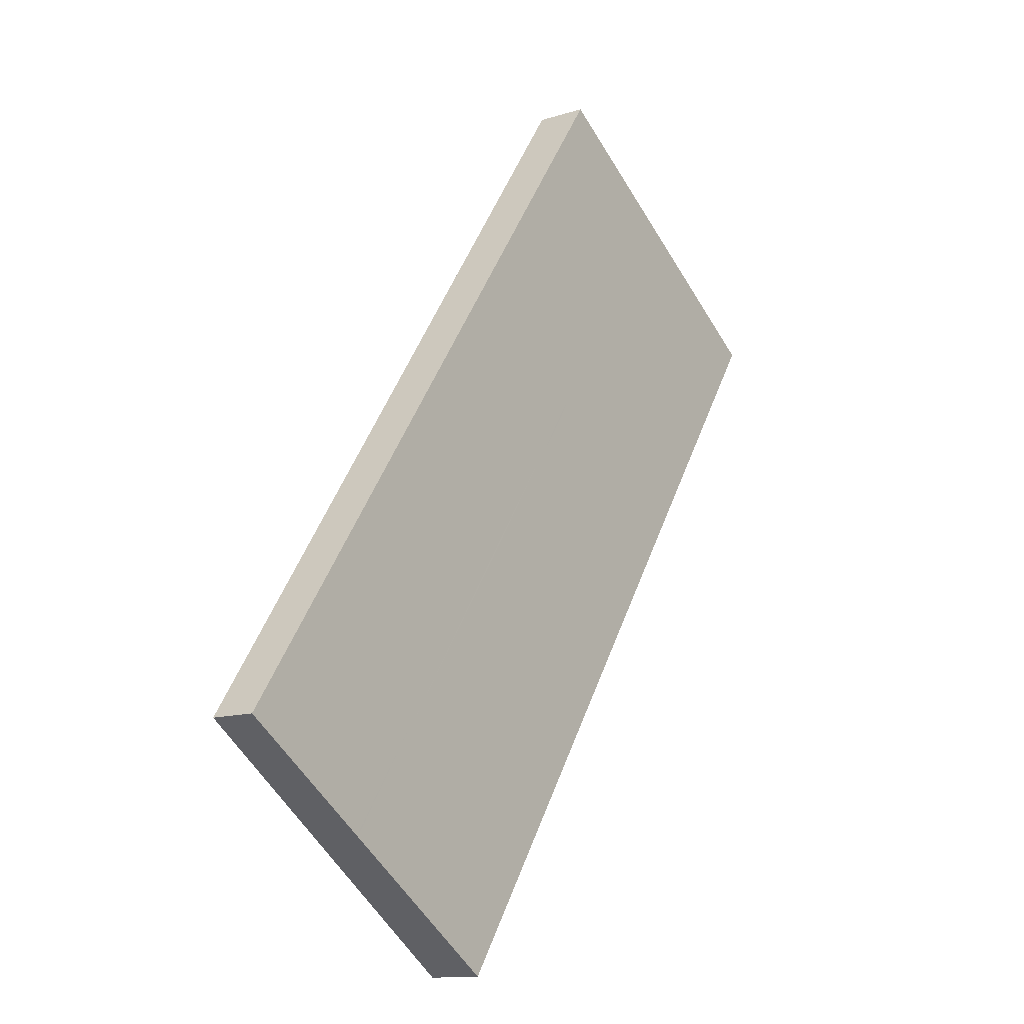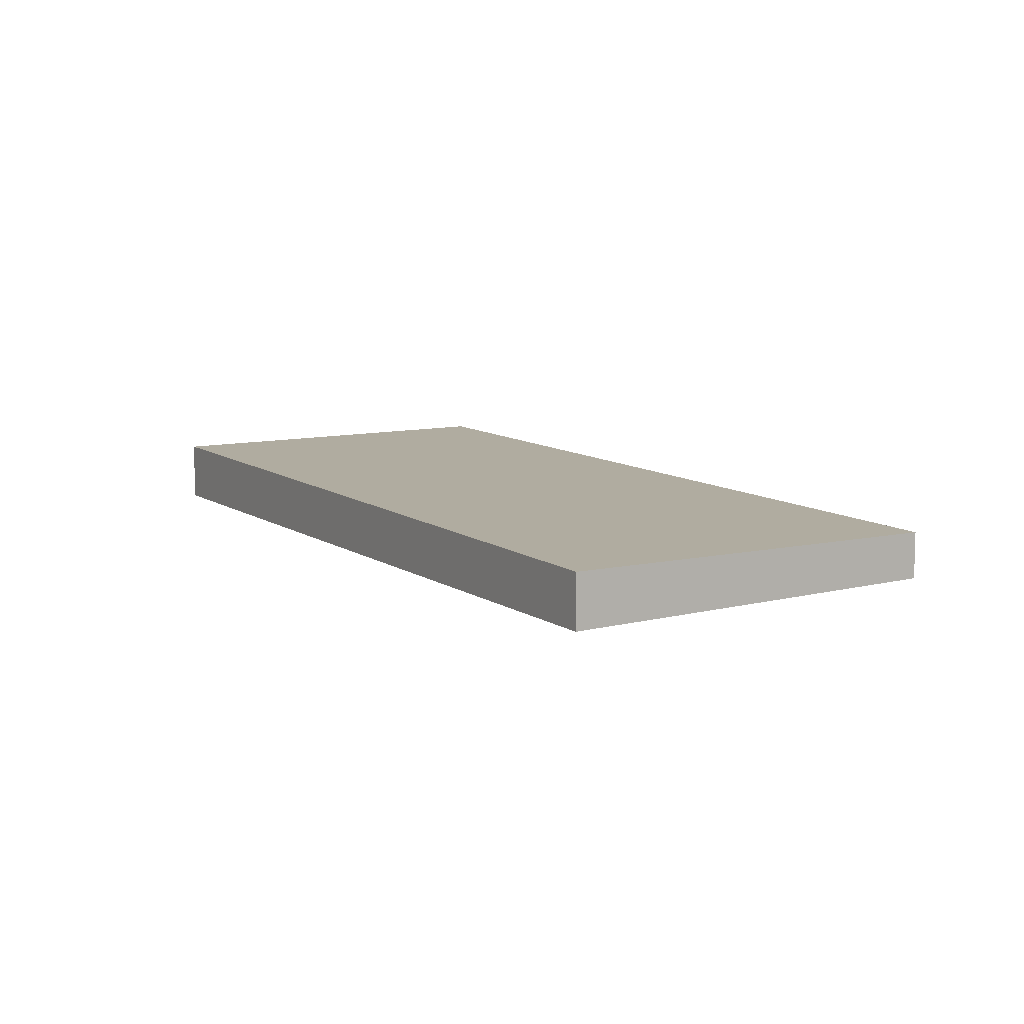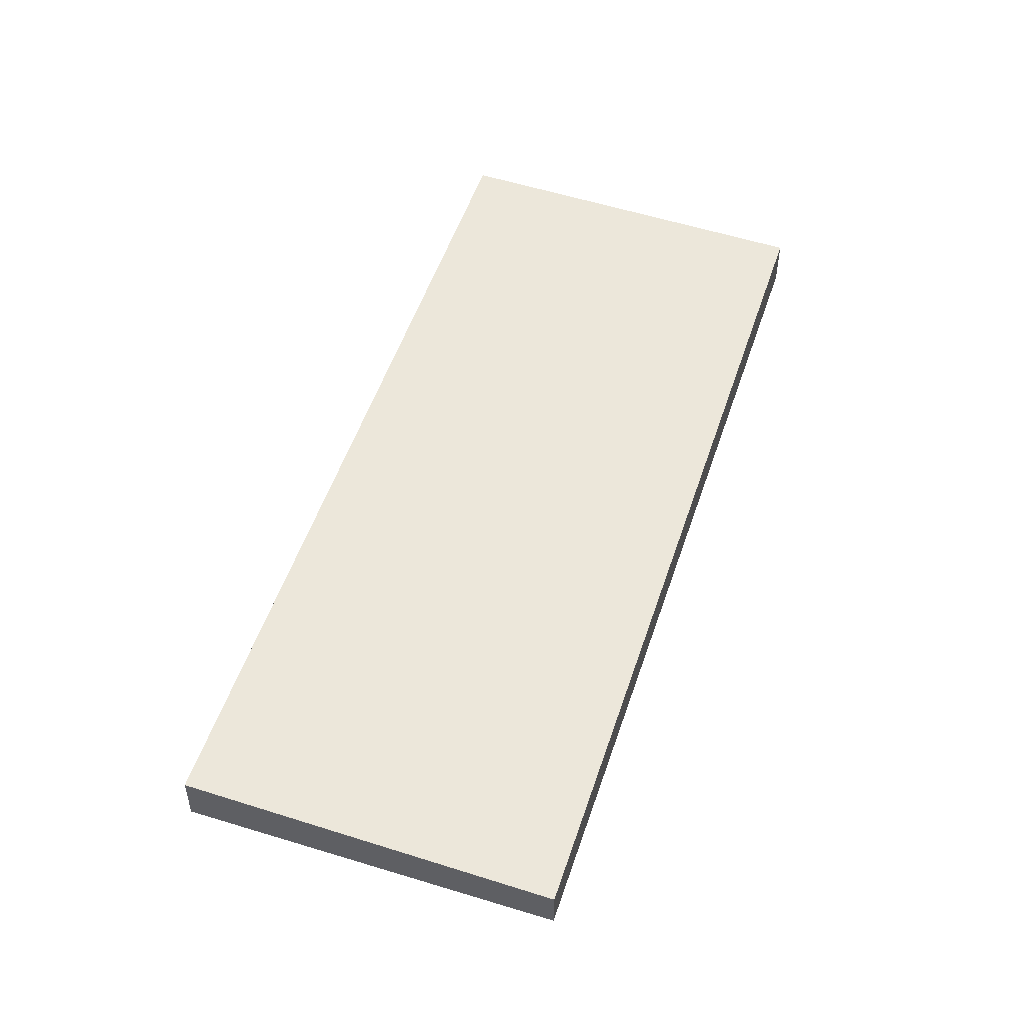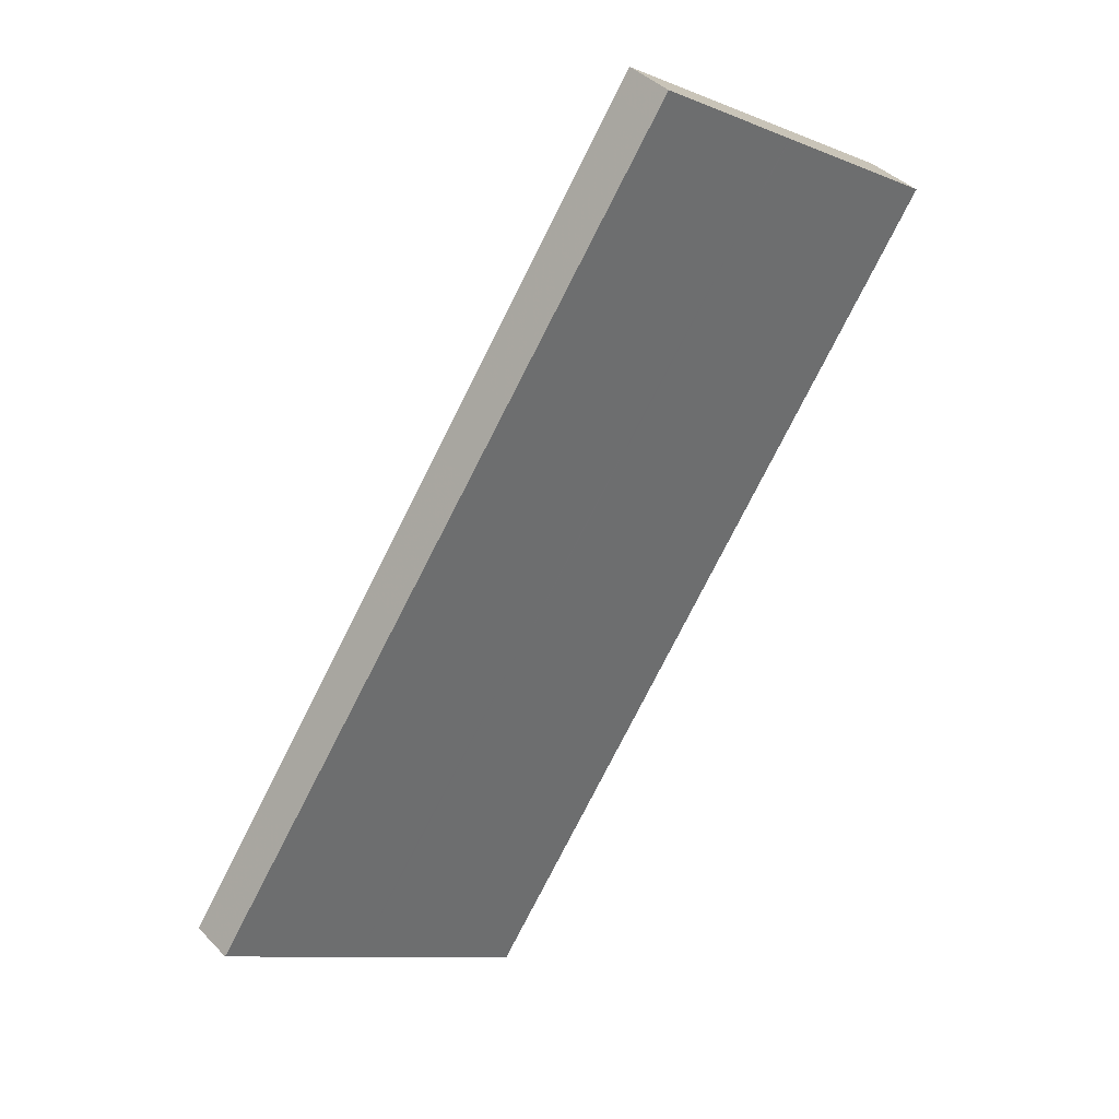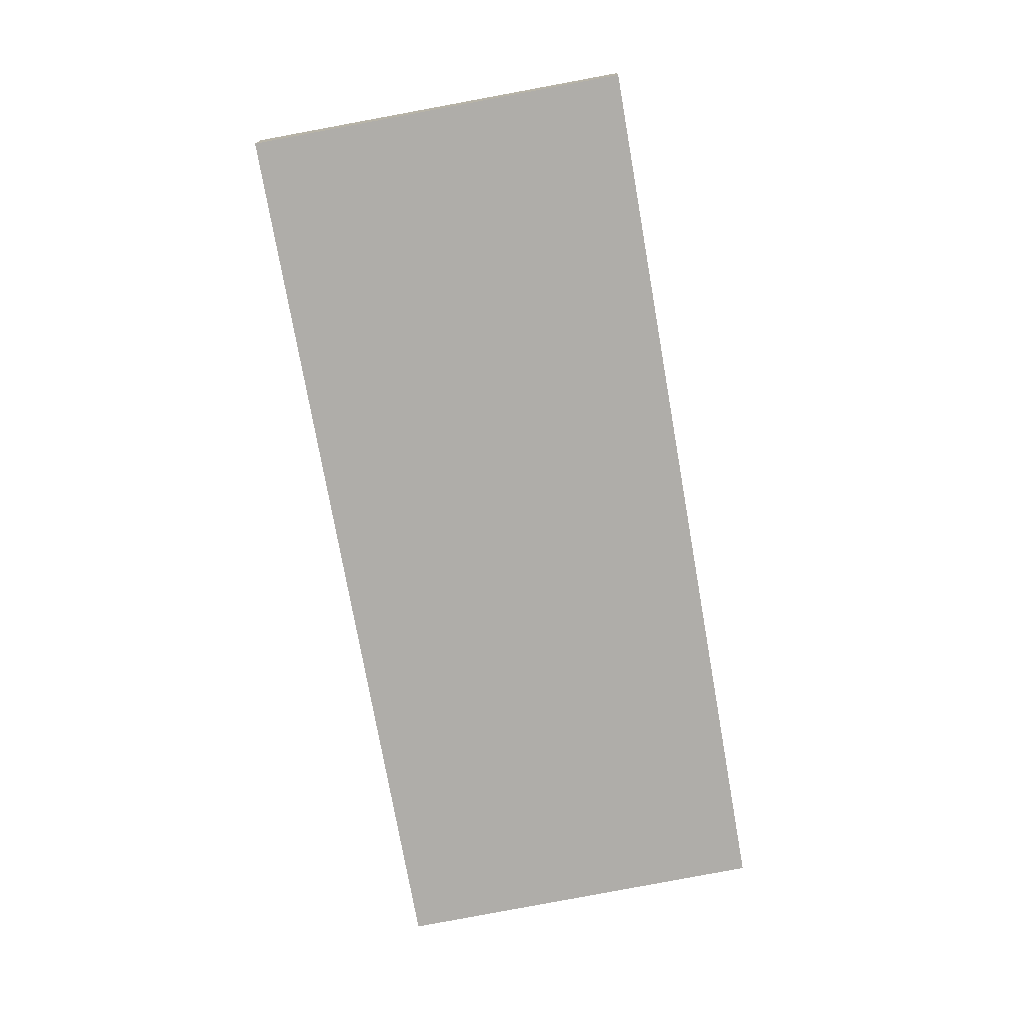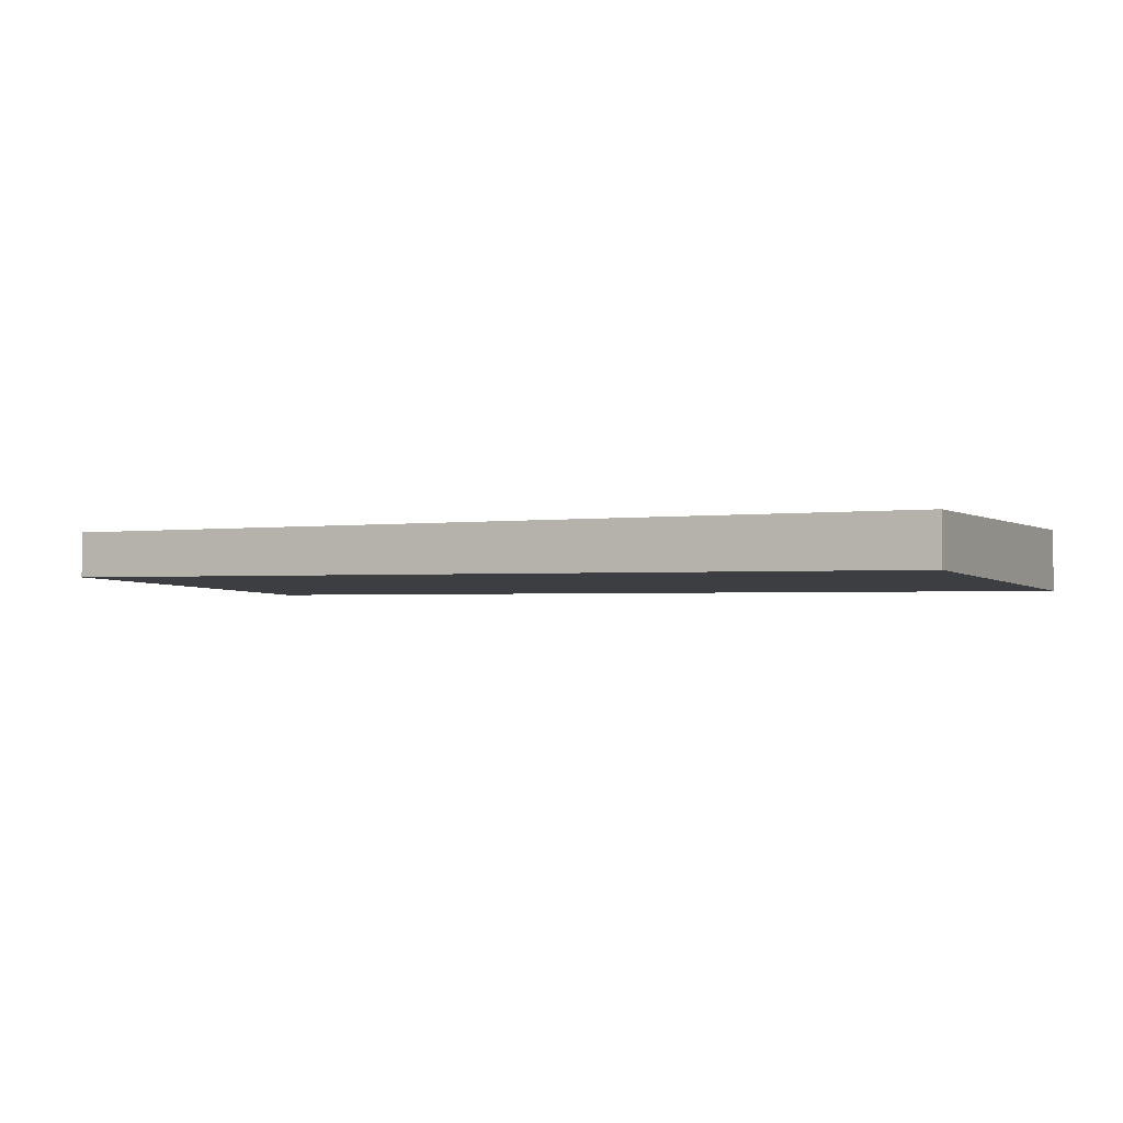
<metadata>
{"format":"obj","ext":"obj","renderer":"f3d","projection":"perspective","resolution":1024,"background":"white","views":[{"elev":-13.1,"azim":125.5,"up":"+Y"},{"elev":9.9,"azim":4.0,"up":"+Z"},{"elev":53.7,"azim":52.9,"up":"+Z"},{"elev":39.4,"azim":141.5,"up":"+Y"},{"elev":-76.6,"azim":44.5,"up":"+Z"},{"elev":-2.3,"azim":150.0,"up":"+Z"}]}
</metadata>
<code>
v -1902 -316.1 -0.7658
v -1894 -326.9 -0.6705
v -1899 -330.1 -0.8007
v -1906 -319.2 -0.8918
v -1902 -316.4 -0.7628
v -1906 -319.5 -0.889
v -1904 -317.8 -0.8203
v -1896 -328.3 -0.728
v -1904 -317.5 -0.8233
v -1904 -317.9 -0.8234
v -1896 -328.4 -0.7311
v -1904 -317.5 -0.8263
v -1903 -318.3 -0.8194
v -1903 -318.3 -0.8163
v -1906 -320 -0.8852
v -1901 -316.9 -0.7589
v -1901 -317 -0.7656
v -1894 -327.1 -0.6772
v -1902 -316.2 -0.7725
v -1902 -316.6 -0.7695
v -1898 -322.6 -0.7163
v -1897 -322.5 -0.7096
v -1902 -325.6 -0.838
v -1900 -323.9 -0.7701
v -1899 -323.9 -0.7671
v -1902 -325.5 -0.8319
v -1906 -319.8 -0.879
v -1906 -319.3 -0.8828
v -1906 -319 -0.8856
v -1899 -329.9 -0.7945
v -1903 -318.3 -0.8169
v -1899 -323.9 -0.7676
v -1896 -328.3 -0.7286
v -1904 -317.5 -0.8238
v -1904 -317.8 -0.8209
v -1896 -325.4 -0.6918
v -1895 -325.3 -0.6851
v -1900 -328.4 -0.8146
v -1900 -328.3 -0.8084
v -1897 -326.7 -0.7431
v -1897 -326.7 -0.7425
v -1898 -326.7 -0.7456
v -1901 -324.7 -0.8012
v -1904 -319 -0.8483
v -1899 -327.5 -0.7777
v -1905 -318.6 -0.8521
v -1905 -318.3 -0.8549
v -1898 -329.2 -0.7638
v -1898 -329.1 -0.7643
v -1899 -329.9 -0.795
v -1894 -326.9 -0.671
v -1895 -327 -0.6777
v -1899 -330 -0.8012
v -1896 -328.3 -0.7285
v -1896 -328.3 -0.729
v -1896 -328.3 -0.7315
v -1901 -324.8 -0.8053
v -1899 -327.6 -0.7807
v -1905 -318.4 -0.8615
v -1905 -318.7 -0.8585
v -1898 -329.2 -0.7667
v -1905 -319.2 -0.8546
v -1898 -329.2 -0.7662
v -1895 -327.2 -0.6869
v -1895 -327.3 -0.6864
v -1902 -317.2 -0.7747
v -1898 -322.8 -0.7255
v -1896 -325.6 -0.7009
v -1902 -316.5 -0.7817
v -1902 -316.8 -0.7787
v -1903 -322.1 -0.8292
v -1902 -322 -0.8241
v -1900 -320.1 -0.7494
v -1899 -319.9 -0.7403
v -1899 -319.7 -0.7336
v -1901 -321.2 -0.7941
v -1901 -321.1 -0.791
v -1901 -321.2 -0.7916
v -1904 -322.9 -0.8609
v -1904 -322.7 -0.8547
v -1897 -328.9 -0.7505
v -1897 -328.8 -0.7509
v -1902 -321.6 -0.8107
v -1904 -318.7 -0.8349
v -1900 -324.4 -0.7878
v -1898 -327.2 -0.7643
v -1904 -318.3 -0.8387
v -1905 -317.9 -0.8416
v -1895 -327.8 -0.7055
v -1896 -327.7 -0.7059
v -1900 -320.5 -0.7657
v -1902 -317.6 -0.79
v -1899 -323.3 -0.7429
v -1897 -326.1 -0.7194
v -1903 -317.2 -0.7937
v -1903 -316.8 -0.7966
v -1902 -322.4 -0.8266
v -1902 -322.3 -0.8216
v -1900 -320.4 -0.7468
v -1899 -320.2 -0.7376
v -1902 -321.9 -0.8082
v -1901 -321.4 -0.7884
v -1900 -320.8 -0.7632
v -1899 -320 -0.7309
v -1901 -321.5 -0.7914
v -1901 -321.5 -0.7889
v -1904 -323.2 -0.8584
v -1903 -323 -0.8522
v -1902 -323 -0.8209
v -1902 -322.9 -0.8161
v -1899 -321.1 -0.7411
v -1899 -320.8 -0.732
v -1901 -322.6 -0.8028
v -1901 -322.1 -0.7827
v -1900 -321.5 -0.7578
v -1899 -320.7 -0.7253
v -1901 -322.2 -0.7857
v -1901 -322.1 -0.7832
v -1903 -323.8 -0.853
v -1903 -323.7 -0.8468
v -1899 -327.8 -0.7897
v -1901 -325 -0.8131
v -1905 -318.9 -0.8641
v -1905 -318.5 -0.8669
v -1898 -329.4 -0.7763
v -1905 -319.3 -0.8603
v -1898 -329.5 -0.7758
v -1903 -322.3 -0.836
v -1903 -322.6 -0.8335
v -1902 -323.2 -0.8281
v -1896 -328.2 -0.7228
v -1896 -328.1 -0.7233
v -1901 -321 -0.7831
v -1903 -318 -0.8073
v -1899 -323.7 -0.7602
v -1900 -321.9 -0.7751
v -1897 -326.5 -0.7367
v -1903 -317.6 -0.8111
v -1904 -317.2 -0.8139
v -1901 -321.3 -0.7805
v -1902 -316.4 -0.7628
v -1902 -316.1 -0.7658
v -1902 -316.1 0
v -1902 -316.4 0
v -1894 -327.1 -0.6772
v -1894 -326.9 -0.6705
v -1894 -326.9 0
v -1894 -327.1 0
v -1899 -330 -0.8012
v -1899 -330.1 -0.8007
v -1899 -330.1 0
v -1899 -330 0
v -1906 -319 -0.8856
v -1906 -319.2 -0.8918
v -1906 -319.2 0
v -1906 -319 1.11e-16
v -1901 -316.9 -0.7589
v -1902 -316.4 -0.7628
v -1902 -316.4 0
v -1901 -316.9 0
v -1906 -319.2 -0.8918
v -1906 -319.5 -0.889
v -1906 -319.5 -1.11e-16
v -1906 -319.2 0
v -1896 -328.3 -0.7286
v -1896 -328.3 -0.728
v -1896 -328.3 0
v -1896 -328.3 0
v -1904 -317.2 -0.8139
v -1904 -317.5 -0.8233
v -1904 -317.5 0
v -1904 -317.2 0
v -1897 -328.9 -0.7505
v -1896 -328.4 -0.7311
v -1896 -328.4 0
v -1897 -328.9 0
v -1904 -317.5 -0.8238
v -1904 -317.5 -0.8263
v -1904 -317.5 0
v -1904 -317.5 0
v -1906 -319.5 -0.889
v -1906 -320 -0.8852
v -1906 -320 1.11e-16
v -1906 -319.5 -1.11e-16
v -1899 -319.7 -0.7336
v -1901 -316.9 -0.7589
v -1901 -316.9 0
v -1899 -319.7 0
v -1895 -327.3 -0.6864
v -1894 -327.1 -0.6772
v -1894 -327.1 0
v -1895 -327.3 0
v -1902 -316.1 -0.7658
v -1902 -316.2 -0.7725
v -1902 -316.2 0
v -1902 -316.1 0
v -1895 -325.3 -0.6851
v -1897 -322.5 -0.7096
v -1897 -322.5 0
v -1895 -325.3 0
v -1903 -323.8 -0.853
v -1902 -325.6 -0.838
v -1902 -325.6 0
v -1903 -323.8 1.11e-16
v -1905 -318.5 -0.8669
v -1906 -319 -0.8856
v -1906 -319 1.11e-16
v -1905 -318.5 0
v -1899 -330.1 -0.8007
v -1899 -329.9 -0.7945
v -1899 -329.9 0
v -1899 -330.1 0
v -1896 -328.4 -0.7311
v -1896 -328.3 -0.7286
v -1896 -328.3 0
v -1896 -328.4 0
v -1904 -317.5 -0.8233
v -1904 -317.5 -0.8238
v -1904 -317.5 0
v -1904 -317.5 0
v -1894 -326.9 -0.671
v -1895 -325.3 -0.6851
v -1895 -325.3 0
v -1894 -326.9 0
v -1902 -325.6 -0.838
v -1900 -328.4 -0.8146
v -1900 -328.4 0
v -1902 -325.6 0
v -1905 -317.9 -0.8416
v -1905 -318.3 -0.8549
v -1905 -318.3 0
v -1905 -317.9 0
v -1898 -329.2 -0.7662
v -1898 -329.2 -0.7638
v -1898 -329.2 0
v -1898 -329.2 0
v -1894 -326.9 -0.6705
v -1894 -326.9 -0.671
v -1894 -326.9 0
v -1894 -326.9 0
v -1900 -328.4 -0.8146
v -1899 -330 -0.8012
v -1899 -330 0
v -1900 -328.4 0
v -1905 -318.3 -0.8549
v -1905 -318.4 -0.8615
v -1905 -318.4 0
v -1905 -318.3 0
v -1898 -329.5 -0.7758
v -1898 -329.2 -0.7662
v -1898 -329.2 0
v -1898 -329.5 0
v -1895 -327.8 -0.7055
v -1895 -327.3 -0.6864
v -1895 -327.3 0
v -1895 -327.8 -1.11e-16
v -1902 -316.2 -0.7725
v -1902 -316.5 -0.7817
v -1902 -316.5 0
v -1902 -316.2 0
v -1899 -320 -0.7309
v -1899 -319.7 -0.7336
v -1899 -319.7 0
v -1899 -320 0
v -1906 -320 -0.8852
v -1904 -322.9 -0.8609
v -1904 -322.9 0
v -1906 -320 1.11e-16
v -1898 -329.2 -0.7638
v -1897 -328.9 -0.7505
v -1897 -328.9 0
v -1898 -329.2 0
v -1904 -317.5 -0.8263
v -1905 -317.9 -0.8416
v -1905 -317.9 0
v -1904 -317.5 0
v -1896 -328.2 -0.7228
v -1895 -327.8 -0.7055
v -1895 -327.8 -1.11e-16
v -1896 -328.2 0
v -1902 -316.5 -0.7817
v -1903 -316.8 -0.7966
v -1903 -316.8 1.11e-16
v -1902 -316.5 0
v -1899 -320.7 -0.7253
v -1899 -320 -0.7309
v -1899 -320 0
v -1899 -320.7 0
v -1904 -322.9 -0.8609
v -1904 -323.2 -0.8584
v -1904 -323.2 1.11e-16
v -1904 -322.9 0
v -1897 -322.5 -0.7096
v -1899 -320.7 -0.7253
v -1899 -320.7 0
v -1897 -322.5 0
v -1904 -323.2 -0.8584
v -1903 -323.8 -0.853
v -1903 -323.8 1.11e-16
v -1904 -323.2 1.11e-16
v -1905 -318.4 -0.8615
v -1905 -318.5 -0.8669
v -1905 -318.5 0
v -1905 -318.4 0
v -1899 -329.9 -0.7945
v -1898 -329.5 -0.7758
v -1898 -329.5 0
v -1899 -329.9 0
v -1896 -328.3 -0.728
v -1896 -328.2 -0.7228
v -1896 -328.2 0
v -1896 -328.3 0
v -1903 -316.8 -0.7966
v -1904 -317.2 -0.8139
v -1904 -317.2 0
v -1903 -316.8 1.11e-16
v -1902 -316.1 0
v -1894 -326.9 0
v -1899 -330.1 0
v -1906 -319.2 0
f 88 12 10 87
f 86 42 56 82
f 94 68 64 90
f 96 69 70 95
f 56 42 40 55
f 35 10 12 34
f 31 13 10 35
f 87 10 13 84
f 95 70 66 92
f 52 36 37 51
f 19 1 5 20
f 20 5 16 17
f 116 22 21 112
f 117 24 85 113
f 111 67 93 115
f 118 32 24 117
f 120 26 23 119
f 28 6 4 29
f 53 38 39 50
f 27 15 6 28
f 114 25 32 118
f 55 40 41 54
f 34 9 7 35
f 35 7 14 31
f 36 21 22 37
f 38 23 26 39
f 40 32 25 41
f 85 24 42 86
f 93 67 68 94
f 42 24 32 40
f 130 109 57 122
f 122 57 58 121
f 124 59 60 123
f 121 58 61 125
f 123 60 62 126
f 125 61 63 127
f 51 2 18 52
f 50 30 3 53
f 54 8 33 55
f 82 56 11 81
f 90 64 65 89
f 55 33 11 56
f 57 43 45 58
f 59 47 46 60
f 58 45 49 61
f 60 46 44 62
f 61 49 48 63
f 110 43 57 109
f 64 52 18 65
f 112 21 67 111
f 67 21 36 68
f 68 36 52 64
f 69 19 20 70
f 70 20 17 66
f 71 62 44 72
f 73 66 17 74
f 74 17 16 75
f 84 13 76 83
f 92 66 73 91
f 76 13 31 78
f 79 15 27 80
f 78 31 14 77
f 126 62 71 128
f 81 48 49 82
f 83 72 44 84
f 113 85 43 110
f 86 45 43 85
f 87 46 47 88
f 82 49 45 86
f 84 44 46 87
f 132 90 89 131
f 134 92 91 133
f 136 115 93 135
f 135 93 94 137
f 137 94 90 132
f 139 96 95 138
f 138 95 92 134
f 97 71 72 98
f 99 73 74 100
f 98 72 83 101
f 133 91 103 140
f 100 74 75 104
f 101 83 76 105
f 103 91 73 99
f 105 76 78 106
f 107 79 80 108
f 106 78 77 102
f 128 71 97 129
f 109 97 98 110
f 111 99 100 112
f 110 98 101 113
f 140 103 115 136
f 112 100 104 116
f 113 101 105 117
f 115 103 99 111
f 117 105 106 118
f 119 107 108 120
f 118 106 102 114
f 129 97 109 130
f 121 39 26 122
f 123 28 29 124
f 125 50 39 121
f 126 27 28 123
f 127 30 50 125
f 128 80 27 126
f 129 108 80 128
f 130 120 108 129
f 122 26 120 130
f 131 8 54 132
f 133 77 14 134
f 135 25 114 136
f 137 41 25 135
f 132 54 41 137
f 138 7 9 139
f 134 14 7 138
f 140 102 77 133
f 136 114 102 140
f 142 143 144 141
f 146 147 148 145
f 150 151 152 149
f 154 155 156 153
f 158 159 160 157
f 162 163 164 161
f 166 167 168 165
f 170 171 172 169
f 174 175 176 173
f 178 179 180 177
f 182 183 184 181
f 186 187 188 185
f 190 191 192 189
f 194 195 196 193
f 198 199 200 197
f 202 203 204 201
f 206 207 208 205
f 210 211 212 209
f 214 215 216 213
f 218 219 220 217
f 222 223 224 221
f 226 227 228 225
f 230 231 232 229
f 234 235 236 233
f 238 239 240 237
f 242 243 244 241
f 246 247 248 245
f 250 251 252 249
f 254 255 256 253
f 258 259 260 257
f 262 263 264 261
f 266 267 268 265
f 270 271 272 269
f 274 275 276 273
f 278 279 280 277
f 282 283 284 281
f 286 287 288 285
f 290 291 292 289
f 294 295 296 293
f 298 299 300 297
f 302 303 304 301
f 306 307 308 305
f 310 311 312 309
f 314 315 316 313
f 318 319 320 317

</code>
